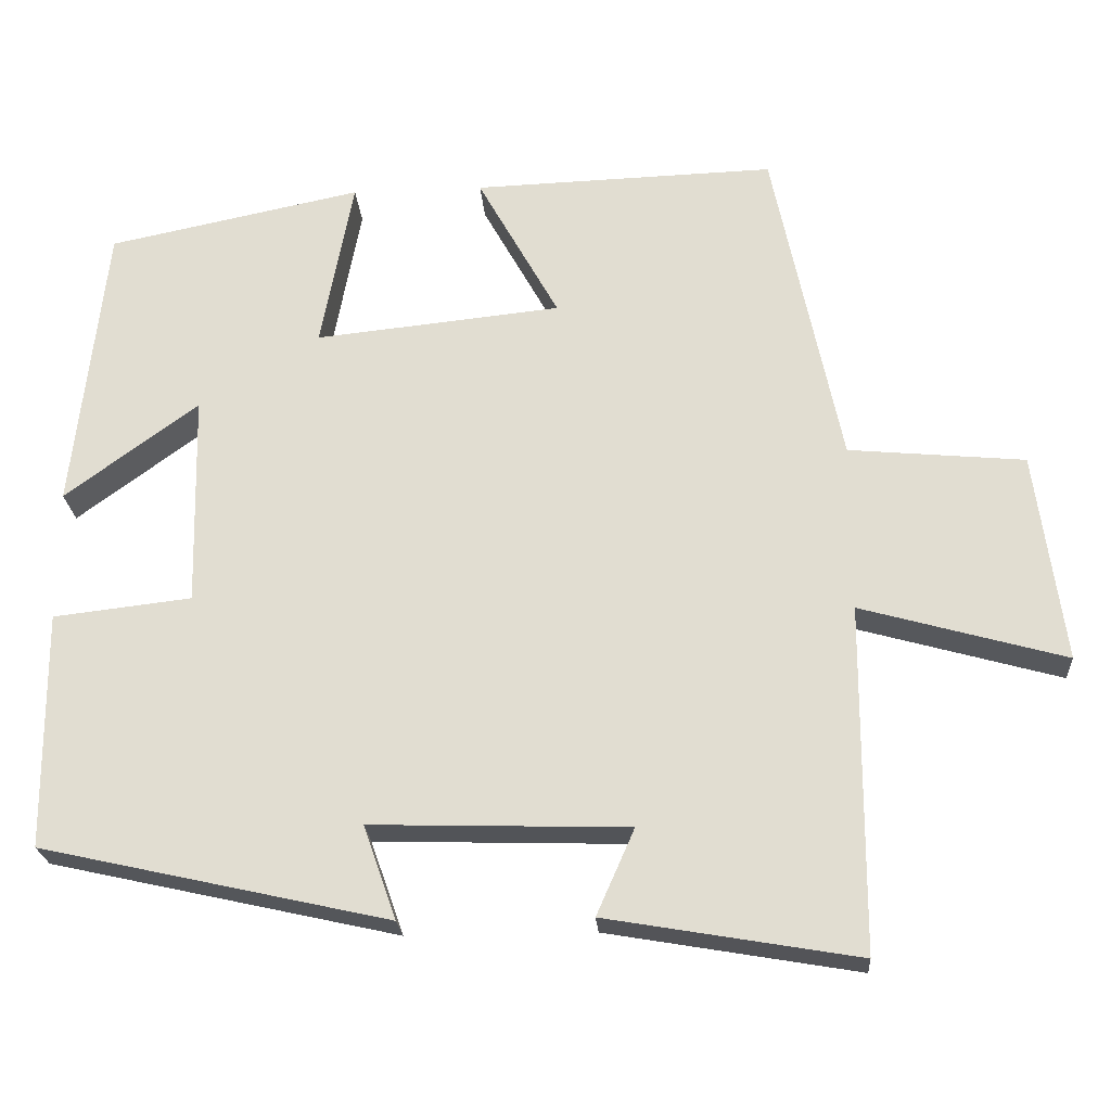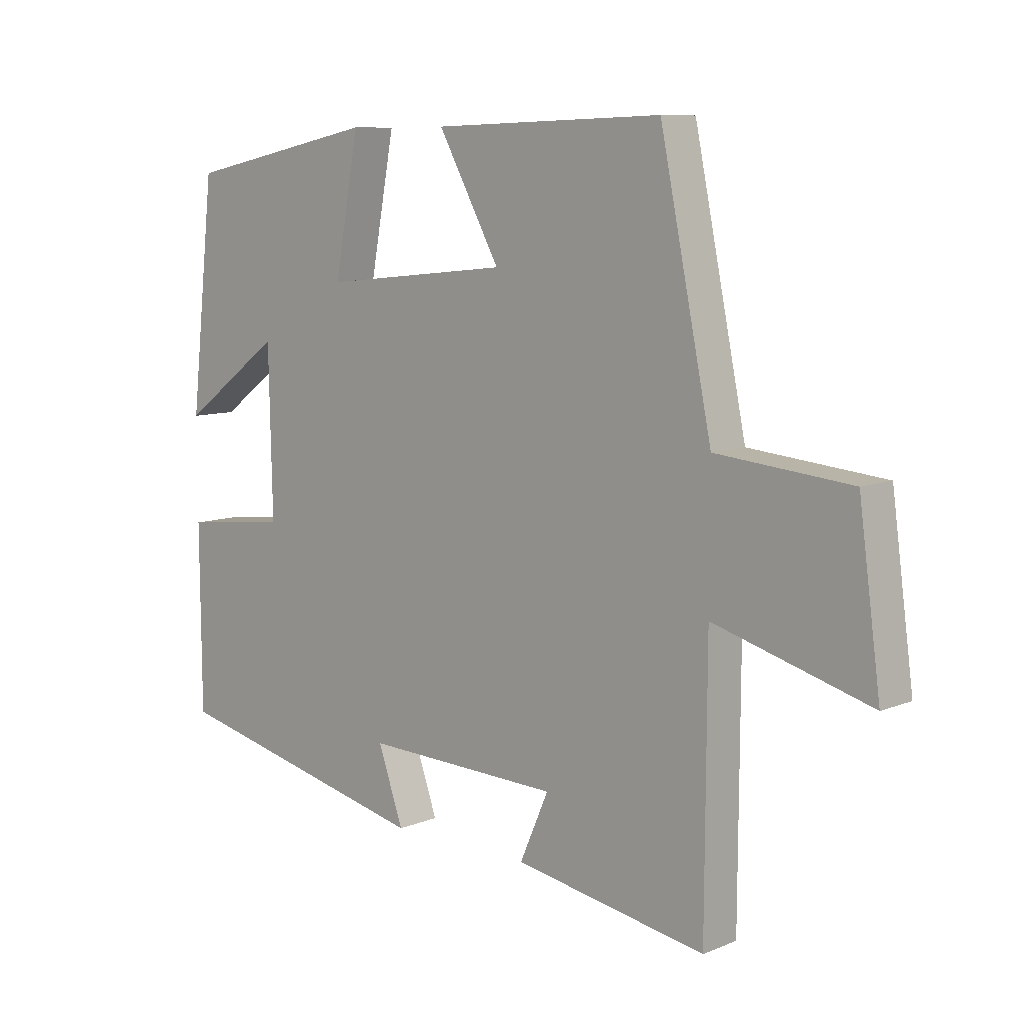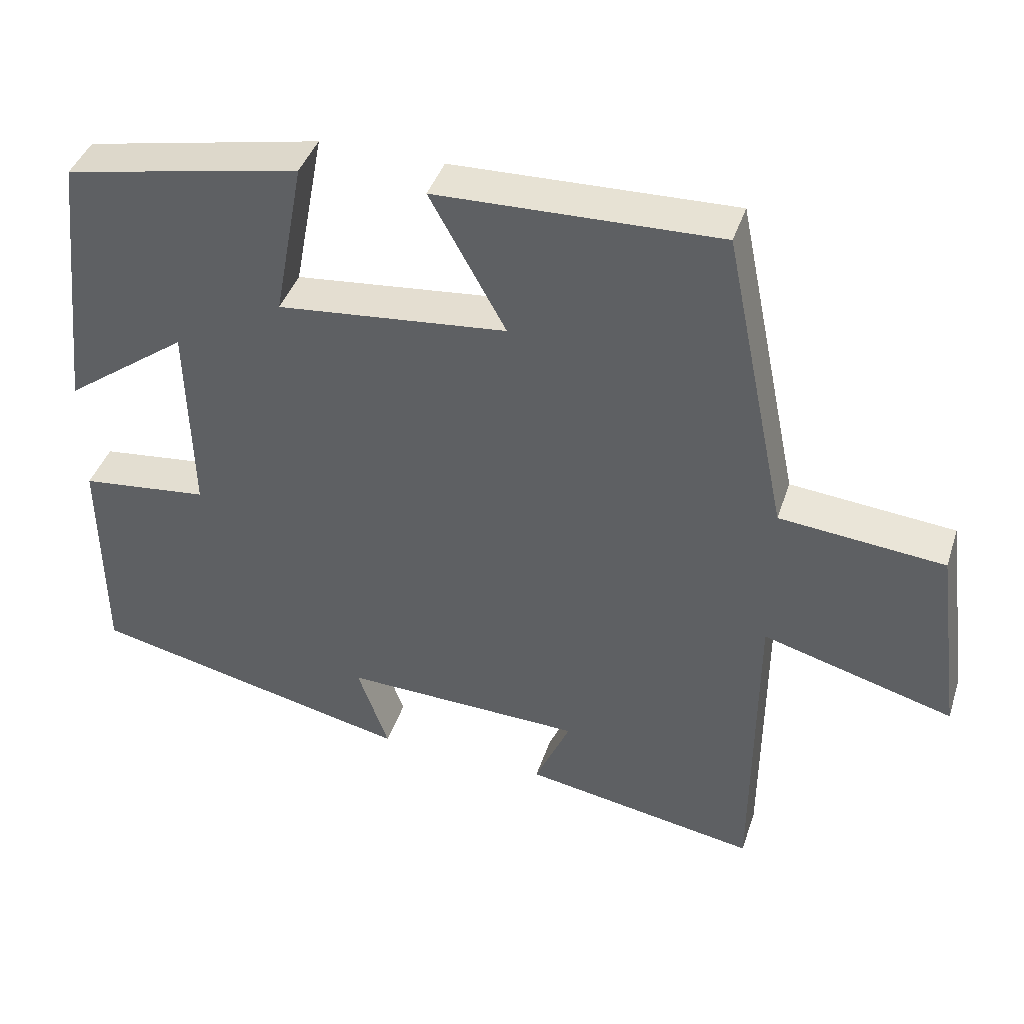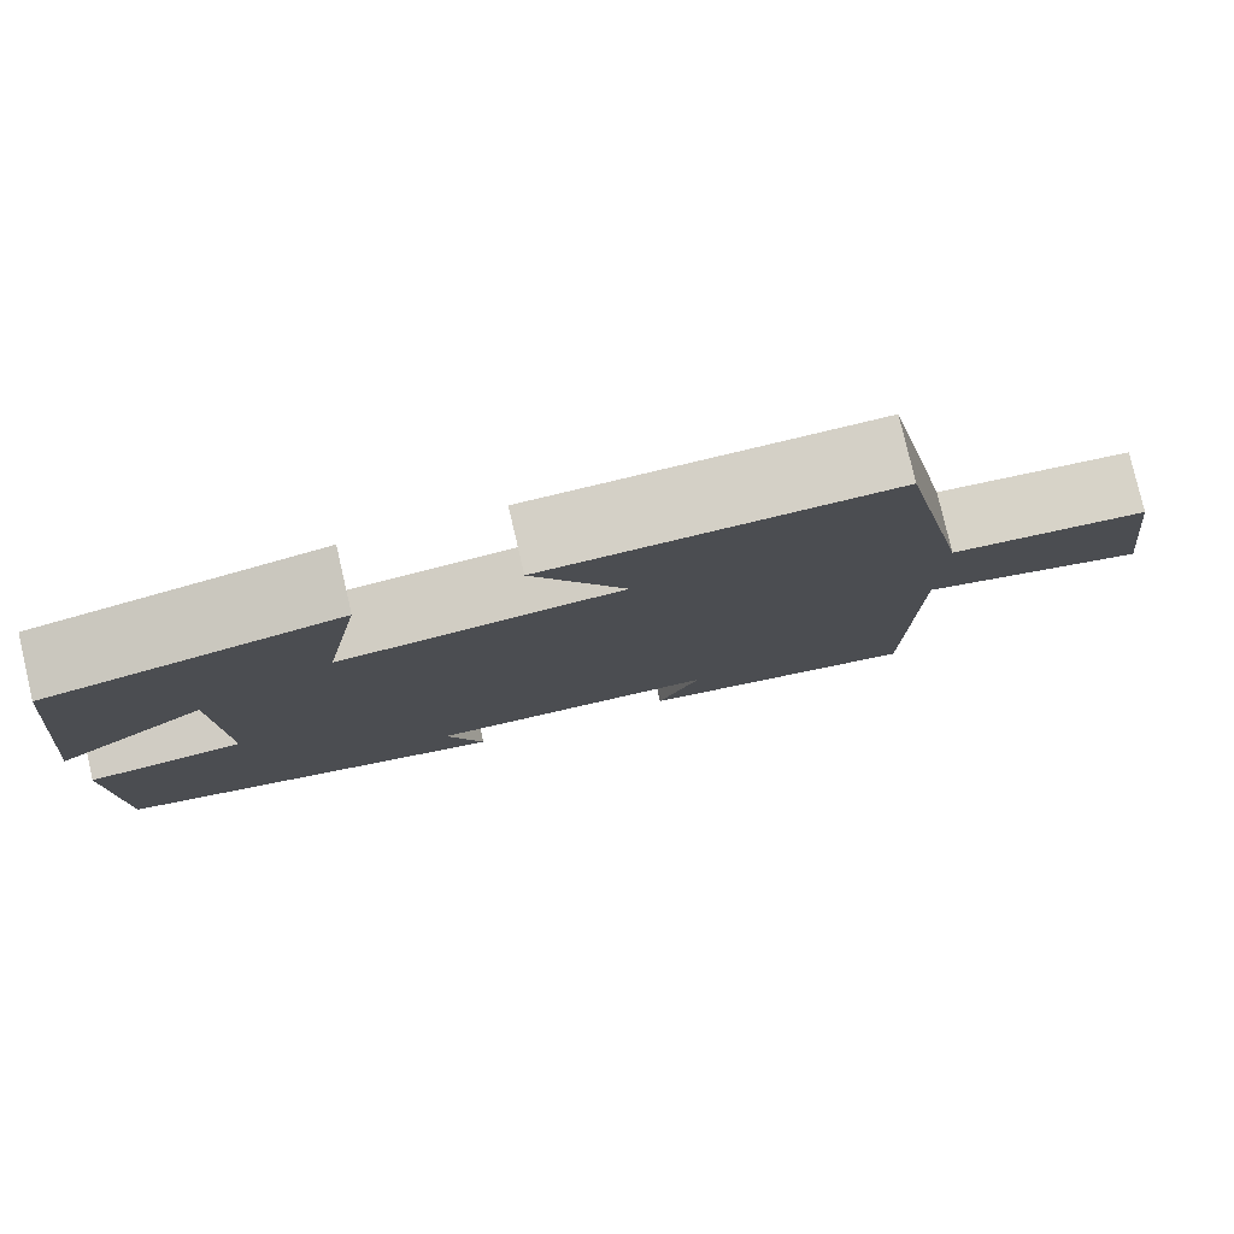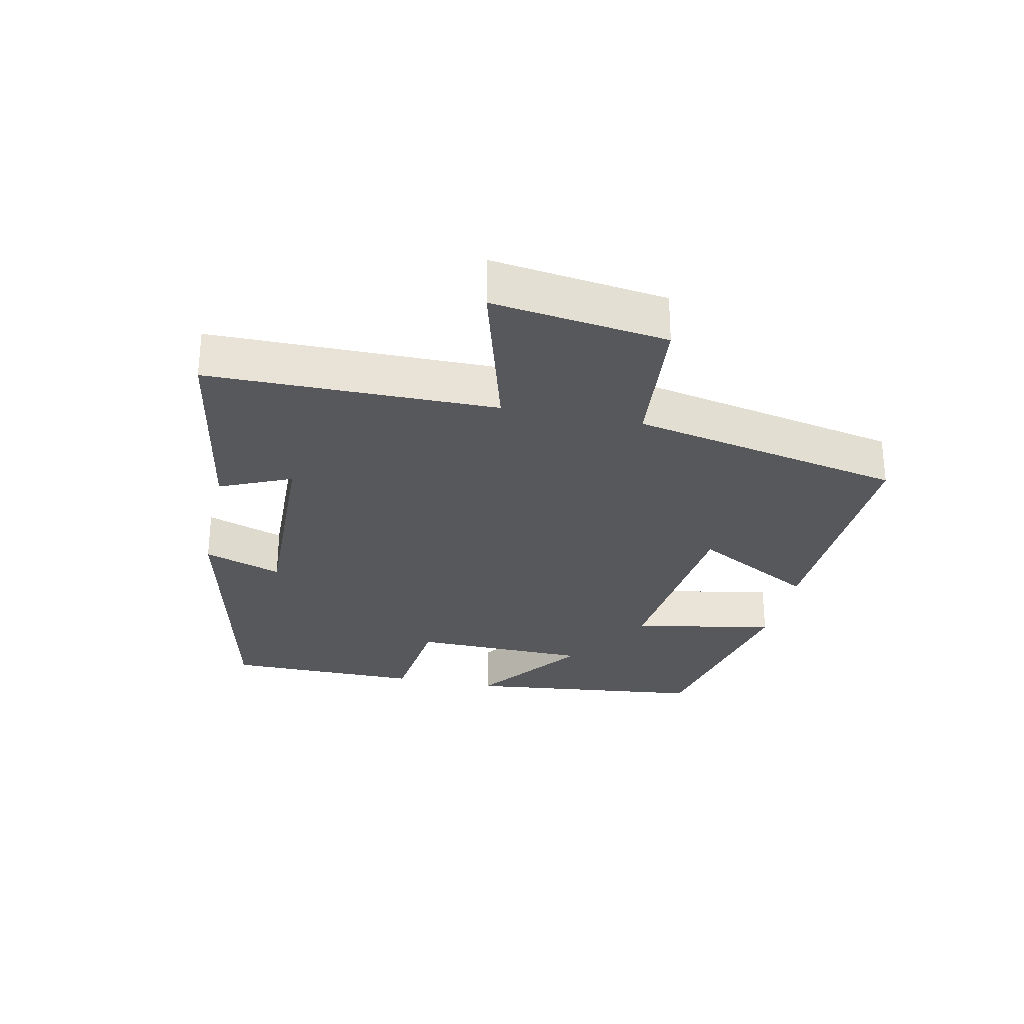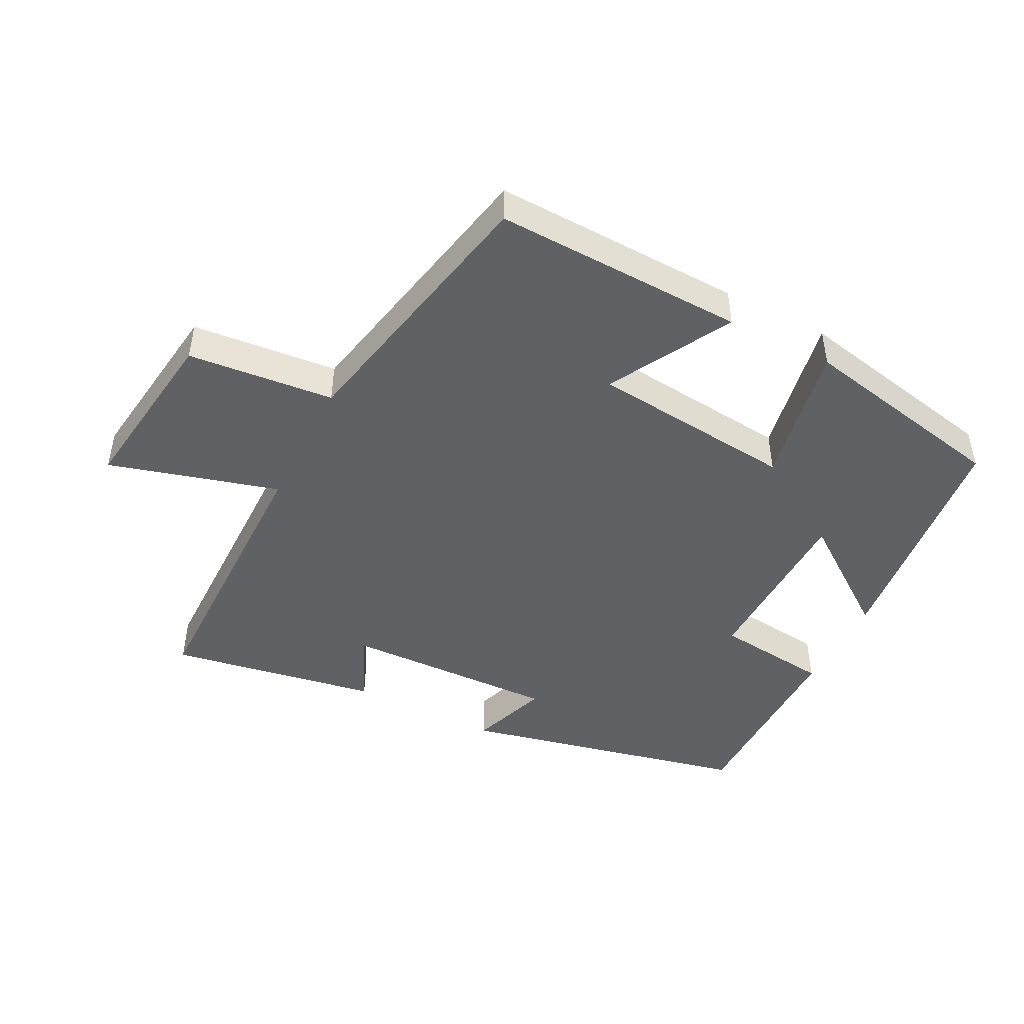
<metadata>
{"format":"obj","ext":"obj","renderer":"f3d","projection":"perspective","resolution":1024,"background":"white","views":[{"elev":-23.1,"azim":-176.0,"up":"+Z"},{"elev":8.9,"azim":-137.1,"up":"+Z"},{"elev":41.4,"azim":-162.3,"up":"+Z"},{"elev":79.5,"azim":166.9,"up":"+Z"},{"elev":-28.5,"azim":-102.0,"up":"+Y"},{"elev":-46.5,"azim":-27.0,"up":"+Y"}]}
</metadata>
<code>
v 0.459 0.07 0.434
v 0.5 0.07 0.065
v 0.331 0.07 0.189
v 0.325 0.07 -0.081
v 0.5 0.07 -0.101
v 0.498 0.07 -0.401
v 0.057 0.07 -0.5
v 0.099 0.07 -0.381
v -0.227 0.07 -0.391
v -0.179 0.07 -0.5
v -0.498 0.07 -0.555
v -0.5 0.07 -0.117
v -0.759 0.07 -0.19
v -0.723 0.07 0.076
v -0.5 0.07 0.097
v -0.414 0.07 0.512
v -0.031 0.07 0.5
v -0.134 0.07 0.314
v 0.178 0.07 0.282
v 0.137 0.07 0.5
v 0.459 0 0.434
v 0.5 0 0.065
v 0.331 0 0.189
v 0.325 0 -0.081
v 0.5 0 -0.101
v 0.498 0 -0.401
v 0.057 0 -0.5
v 0.099 0 -0.381
v -0.227 0 -0.391
v -0.179 0 -0.5
v -0.498 0 -0.555
v -0.5 0 -0.117
v -0.759 0 -0.19
v -0.723 0 0.076
v -0.5 0 0.097
v -0.414 0 0.512
v -0.031 0 0.5
v -0.134 0 0.314
v 0.178 0 0.282
v 0.137 0 0.5
f 19 20 1
f 15 16 17 18
f 15 18 19
f 12 13 14 15
f 11 12 15
f 10 11 15
f 9 10 15
f 8 9 15 19
f 6 7 8
f 5 6 8
f 4 5 8
f 3 4 8 19
f 1 2 3
f 1 3 19
f 21 40 39
f 38 37 36 35
f 39 38 35
f 35 34 33 32
f 35 32 31
f 35 31 30
f 35 30 29
f 39 35 29 28
f 28 27 26
f 28 26 25
f 28 25 24
f 39 28 24 23
f 23 22 21
f 39 23 21
f 1 21 22 2
f 2 22 23 3
f 3 23 24 4
f 4 24 25 5
f 5 25 26 6
f 6 26 27 7
f 7 27 28 8
f 8 28 29 9
f 9 29 30 10
f 10 30 31 11
f 11 31 32 12
f 12 32 33 13
f 13 33 34 14
f 14 34 35 15
f 15 35 36 16
f 16 36 37 17
f 17 37 38 18
f 18 38 39 19
f 19 39 40 20
f 20 40 21 1

</code>
